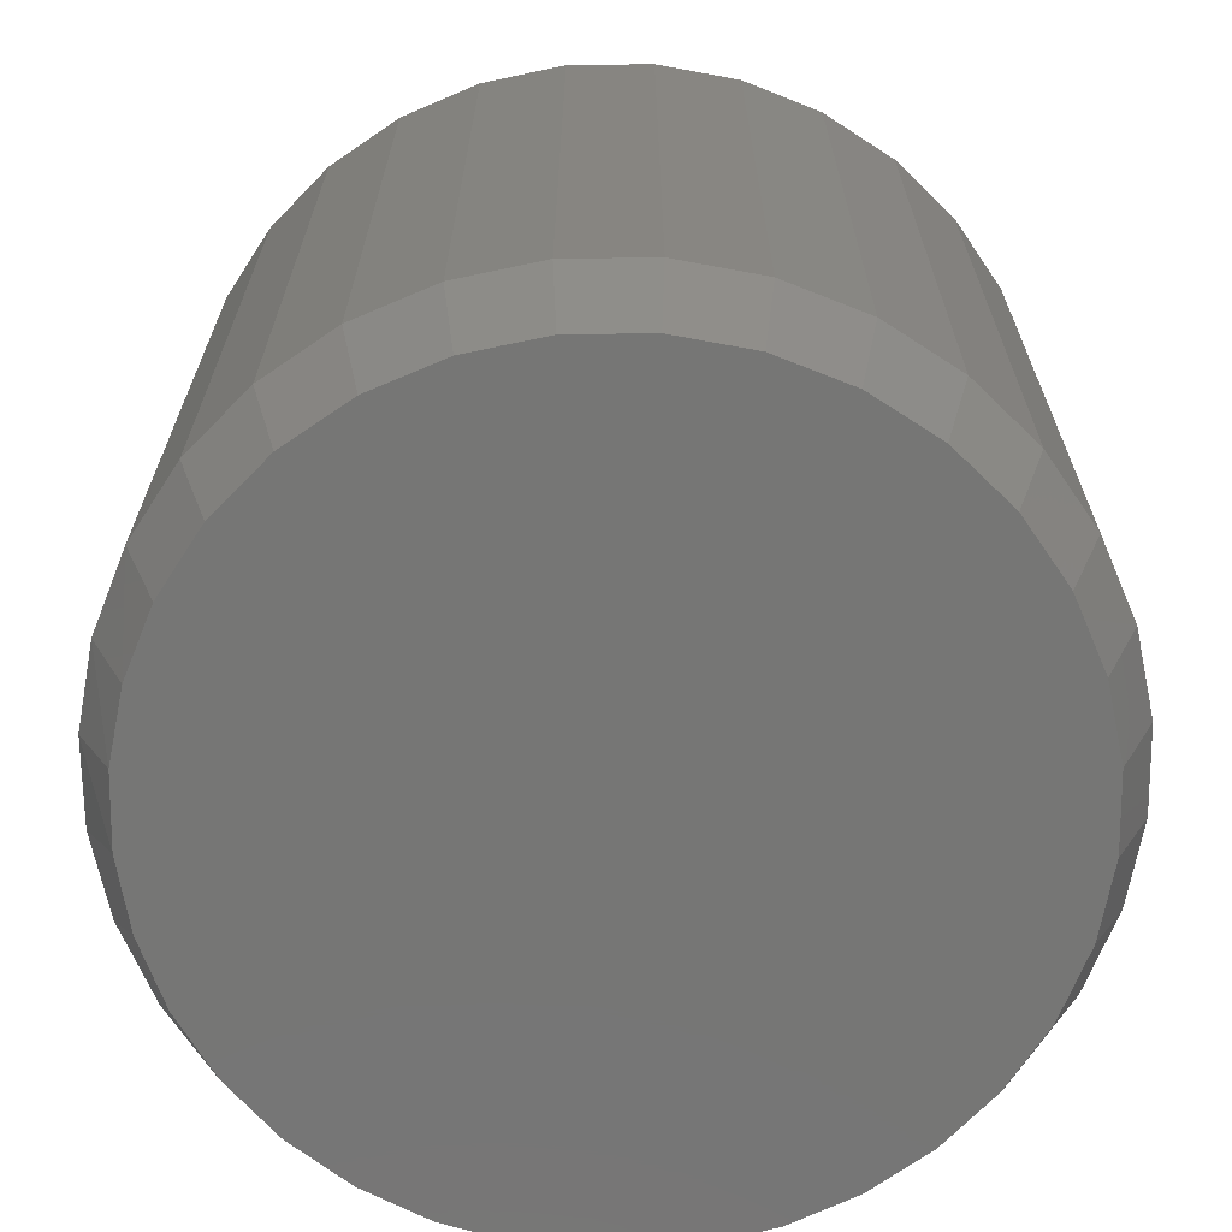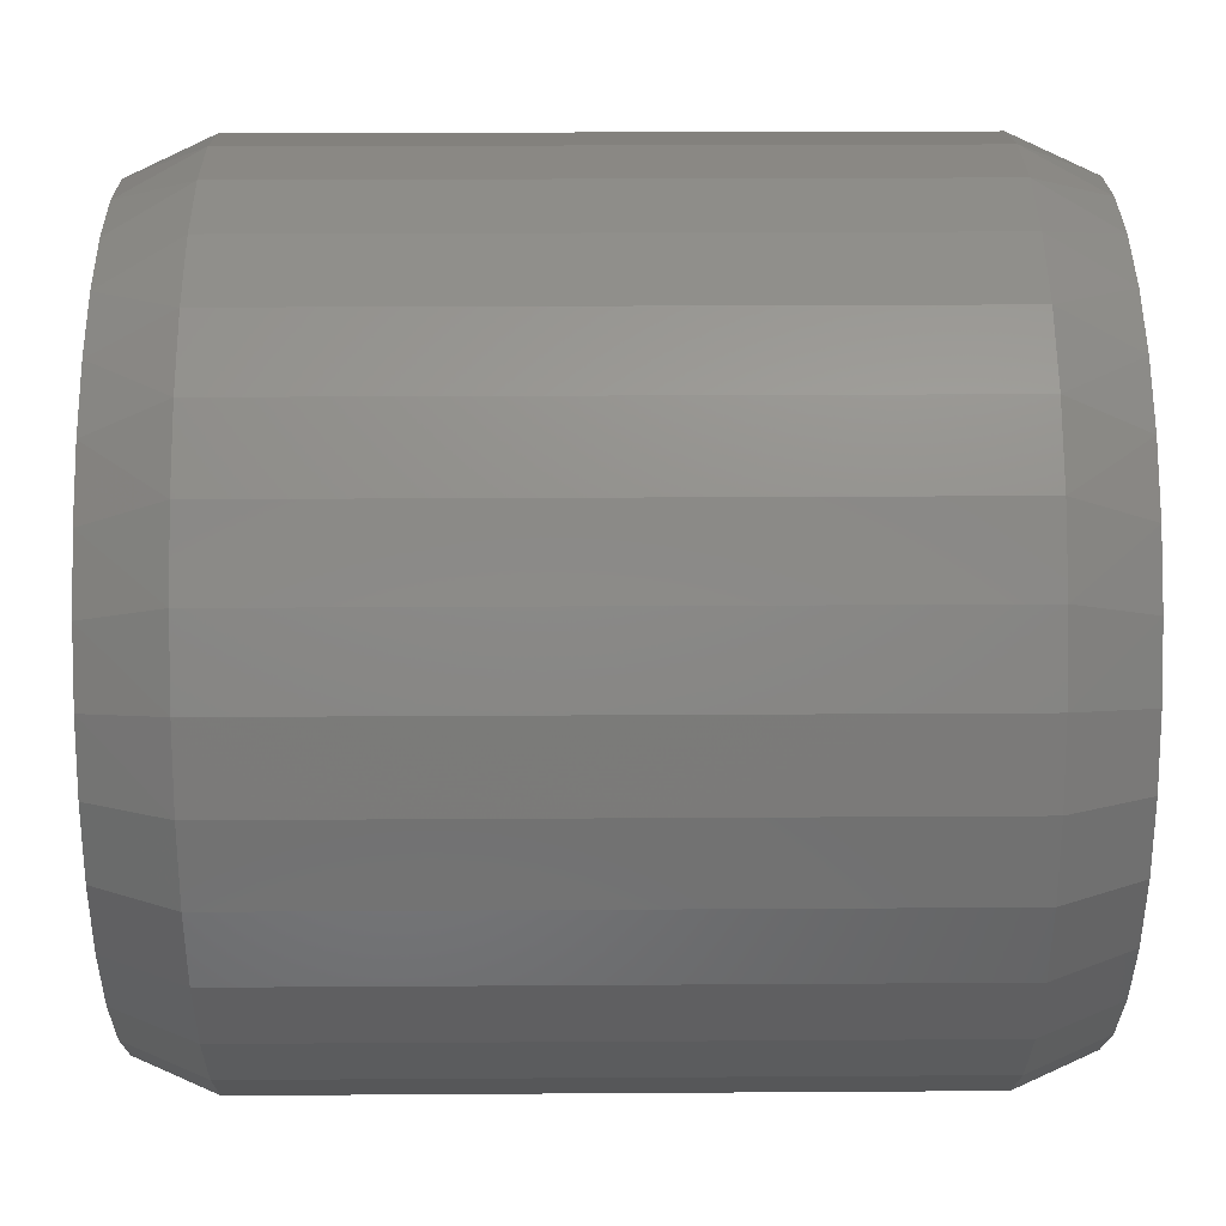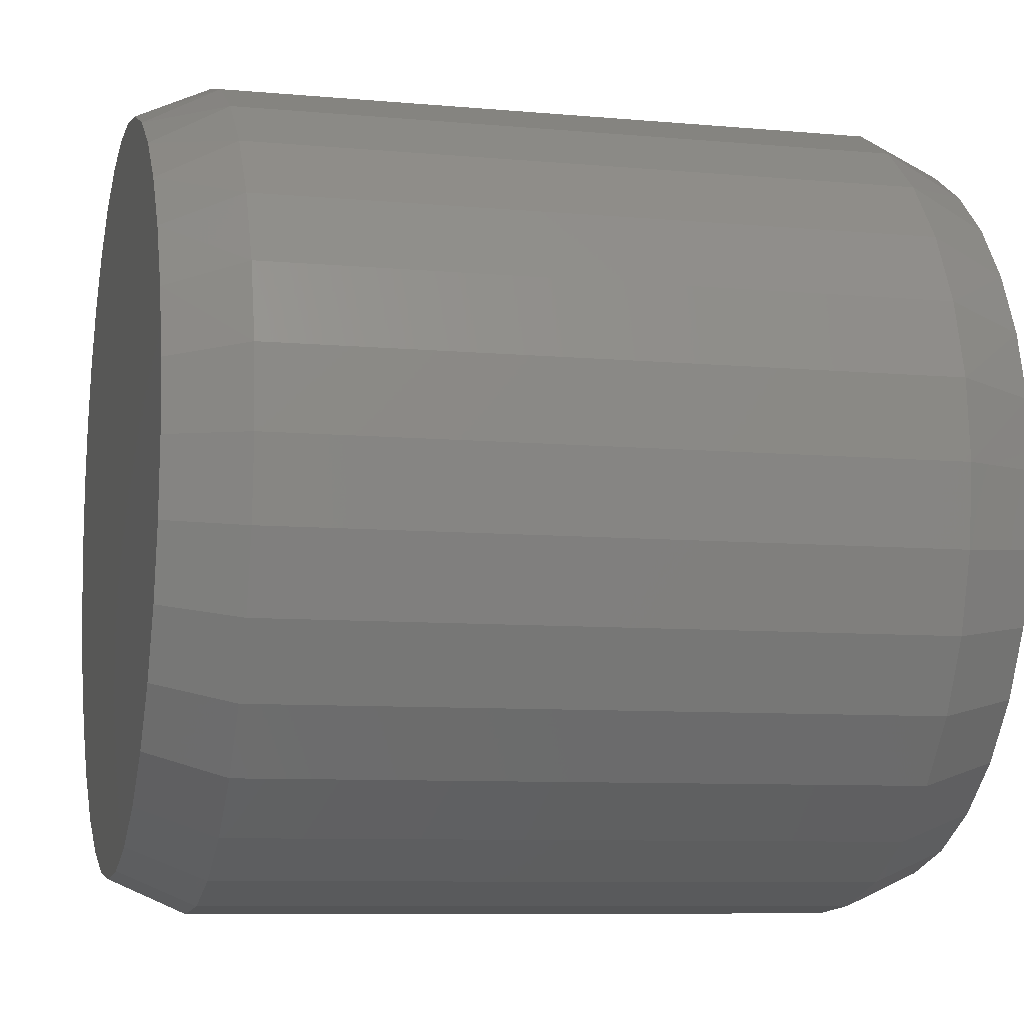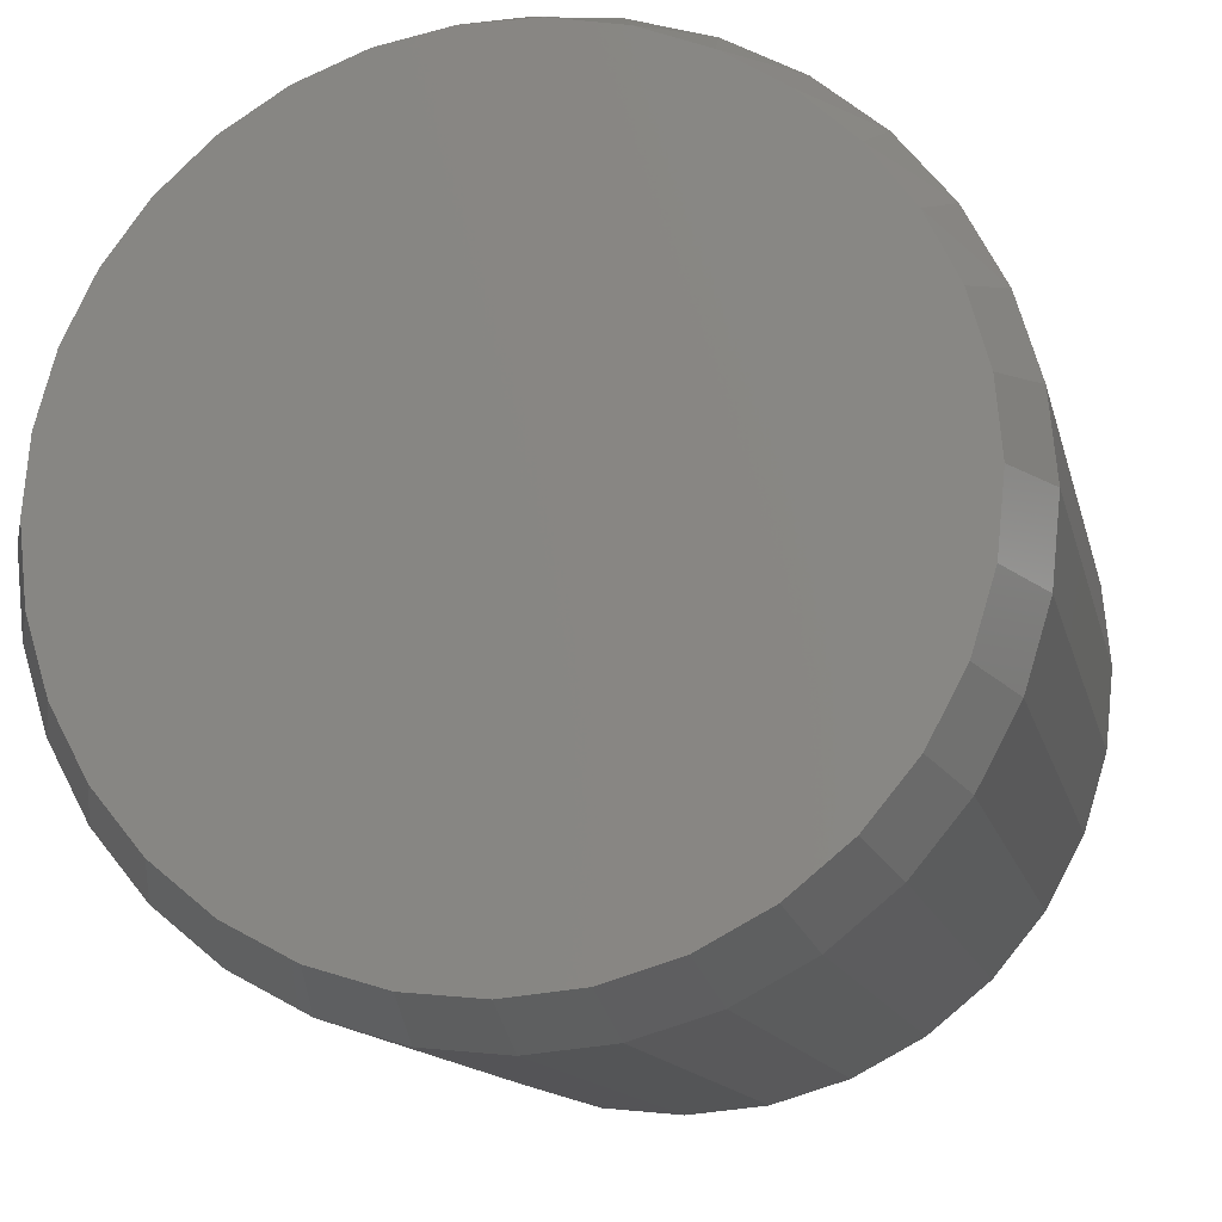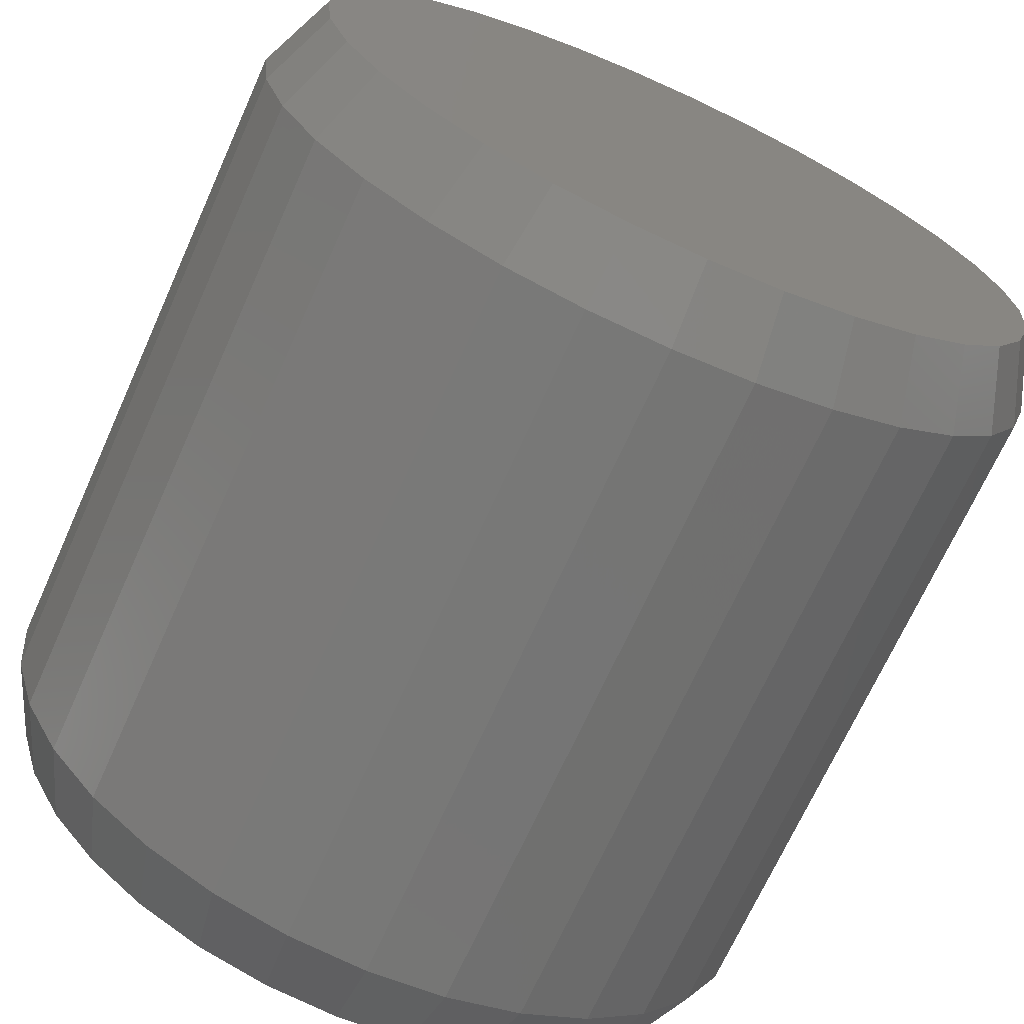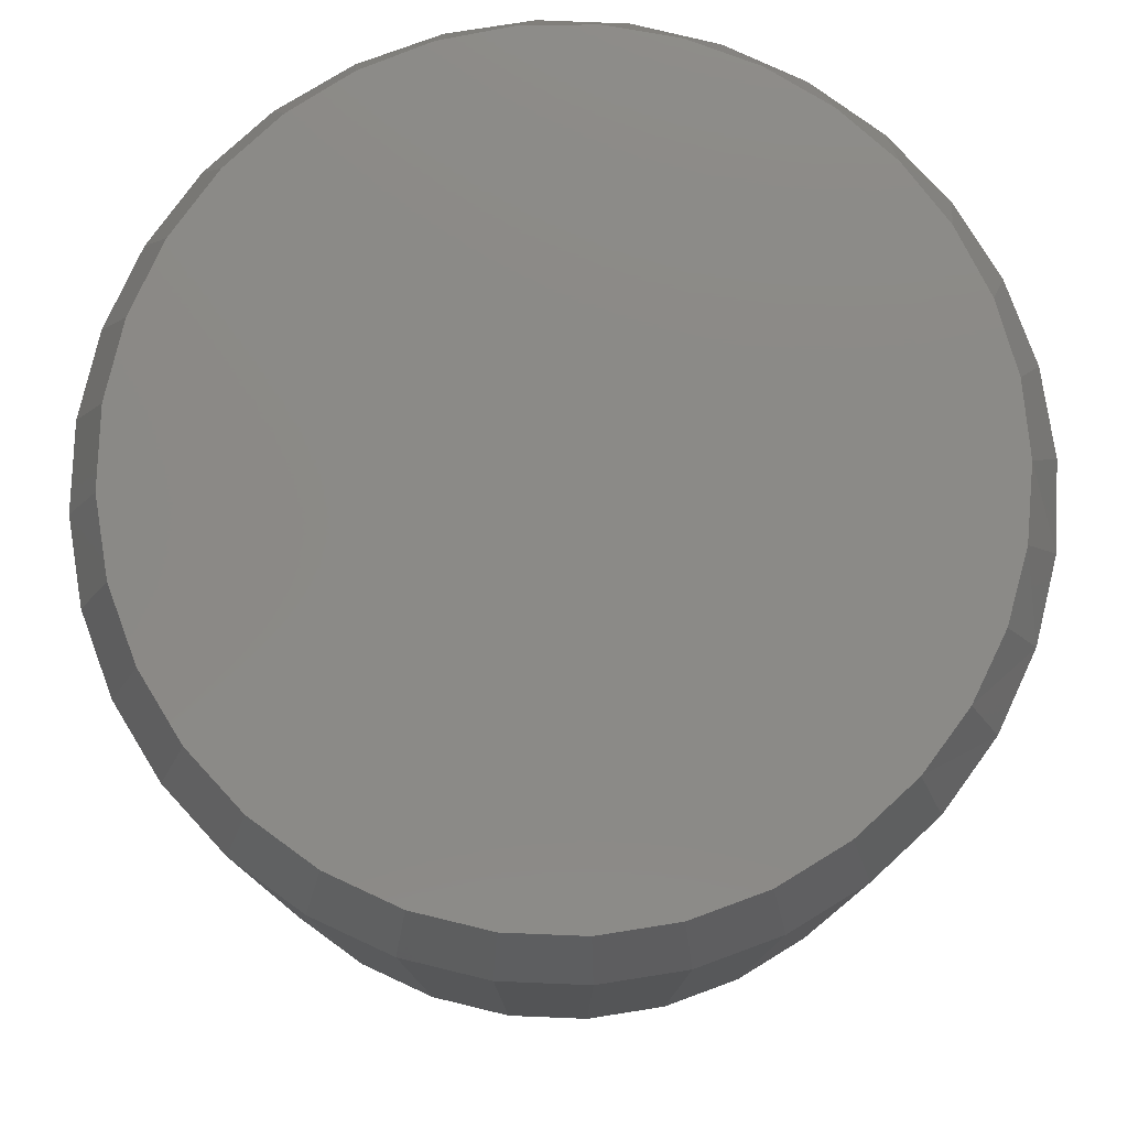
<metadata>
{"format":"stl","ext":"stl","renderer":"f3d","projection":"perspective","resolution":1024,"background":"white","views":[{"elev":-68.2,"azim":-27.4,"up":"+Z"},{"elev":21.8,"azim":-90.7,"up":"+Y"},{"elev":-8.3,"azim":-104.1,"up":"+Y"},{"elev":-12.9,"azim":-167.9,"up":"+Y"},{"elev":-69.5,"azim":155.8,"up":"+Y"},{"elev":78.8,"azim":41.7,"up":"+Z"}]}
</metadata>
<code>
# stl→obj: 130 verts, 256 faces
v 0.3829 -9.281e-17 0.07031
v 0.3829 -9.281e-17 0.6797
v 0.3756 -0.07393 0.07031
v 0.3756 -0.07393 0.6797
v 0.354 -0.145 0.07031
v 0.354 -0.145 0.6797
v 0.319 -0.2105 0.07031
v 0.319 -0.2105 0.6797
v 0.2719 -0.268 0.07031
v 0.2719 -0.268 0.6797
v 0.2145 -0.3151 0.07031
v 0.2145 -0.3151 0.6797
v 0.149 -0.3501 0.07031
v 0.149 -0.3501 0.6797
v 0.07788 -0.3717 0.07031
v 0.07788 -0.3717 0.6797
v 0.003947 -0.3789 0.07031
v 0.003947 -0.3789 0.6797
v -0.06998 -0.3717 0.07031
v -0.06998 -0.3717 0.6797
v -0.1411 -0.3501 0.07031
v -0.1411 -0.3501 0.6797
v -0.2066 -0.3151 0.07031
v -0.2066 -0.3151 0.6797
v -0.264 -0.268 0.07031
v -0.264 -0.268 0.6797
v -0.3111 -0.2105 0.07031
v -0.3111 -0.2105 0.6797
v -0.3462 -0.145 0.07031
v -0.3462 -0.145 0.6797
v -0.3677 -0.07393 0.07031
v -0.3677 -0.07393 0.6797
v -0.375 4.641e-17 0.07031
v -0.375 4.641e-17 0.6797
v -0.3677 0.07393 0.07031
v -0.3677 0.07393 0.6797
v -0.3462 0.145 0.07031
v -0.3462 0.145 0.6797
v -0.3111 0.2105 0.07031
v -0.3111 0.2105 0.6797
v -0.264 0.268 0.07031
v -0.264 0.268 0.6797
v -0.2066 0.3151 0.07031
v -0.2066 0.3151 0.6797
v -0.1411 0.3501 0.07031
v -0.1411 0.3501 0.6797
v -0.06998 0.3717 0.07031
v -0.06998 0.3717 0.6797
v 0.003947 0.3789 0.07031
v 0.003947 0.3789 0.6797
v 0.07788 0.3717 0.07031
v 0.07788 0.3717 0.6797
v 0.149 0.3501 0.07031
v 0.149 0.3501 0.6797
v 0.2145 0.3151 0.07031
v 0.2145 0.3151 0.6797
v 0.2719 0.268 0.07031
v 0.2719 0.268 0.6797
v 0.319 0.2105 0.07031
v 0.319 0.2105 0.6797
v 0.354 0.145 0.07031
v 0.354 0.145 0.6797
v 0.3756 0.07393 0.07031
v 0.3756 0.07393 0.6797
v 0.03603 0.3462 0.75
v -0.02813 0.3462 0.75
v -0.0912 0.3344 0.75
v 0.0991 0.3344 0.75
v 0.1589 0.3112 0.75
v -0.151 0.3112 0.75
v 0.2135 0.2775 0.75
v -0.2056 0.2775 0.75
v 0.2609 0.2342 0.75
v -0.253 0.2342 0.75
v 0.2996 0.183 0.75
v -0.2917 0.183 0.75
v 0.3282 0.1256 0.75
v -0.3203 0.1256 0.75
v 0.3457 0.06389 0.75
v -0.3378 0.06389 0.75
v 0.3516 1.263e-16 0.75
v -0.3438 -2.338e-07 0.75
v 0.345 -0.06783 0.75
v -0.3371 -0.06783 0.75
v 0.3252 -0.1331 0.75
v -0.3173 -0.1331 0.75
v 0.293 -0.1932 0.75
v -0.2852 -0.1932 0.75
v 0.2498 -0.2459 0.75
v -0.2419 -0.2459 0.75
v 0.1971 -0.2891 0.75
v -0.1892 -0.2891 0.75
v 0.137 -0.3212 0.75
v -0.1291 -0.3212 0.75
v 0.07178 -0.341 0.75
v -0.06389 -0.341 0.75
v 0.003947 -0.3477 0.75
v -0.0912 0.3344 0
v -0.02813 0.3462 0
v 0.03603 0.3462 0
v 0.0991 0.3344 0
v 0.003947 -0.3477 0
v -0.06389 -0.341 0
v 0.07178 -0.341 0
v -0.1291 -0.3212 0
v 0.137 -0.3212 0
v -0.1892 -0.2891 0
v 0.1971 -0.2891 0
v -0.2419 -0.2459 0
v 0.2498 -0.2459 0
v -0.2852 -0.1932 0
v 0.293 -0.1932 0
v -0.3173 -0.1331 0
v 0.3252 -0.1331 0
v -0.3371 -0.06783 0
v 0.345 -0.06783 0
v -0.3438 -2.338e-07 0
v 0.3516 1.263e-16 0
v -0.3378 0.06389 0
v 0.3457 0.06389 0
v -0.3203 0.1256 0
v 0.3282 0.1256 0
v -0.2917 0.183 0
v 0.2996 0.183 0
v -0.253 0.2342 0
v 0.2609 0.2342 0
v -0.2056 0.2775 0
v 0.2135 0.2775 0
v -0.151 0.3112 0
v 0.1589 0.3112 0
f 1 2 3
f 3 2 4
f 3 4 5
f 5 4 6
f 5 6 7
f 7 6 8
f 7 8 9
f 9 8 10
f 9 10 11
f 11 10 12
f 11 12 13
f 13 12 14
f 13 14 15
f 15 14 16
f 15 16 17
f 17 16 18
f 17 18 19
f 19 18 20
f 19 20 21
f 21 20 22
f 21 22 23
f 23 22 24
f 23 24 25
f 25 24 26
f 25 26 27
f 27 26 28
f 27 28 29
f 29 28 30
f 29 30 31
f 31 30 32
f 31 32 33
f 33 32 34
f 33 34 35
f 35 34 36
f 35 36 37
f 37 36 38
f 37 38 39
f 39 38 40
f 39 40 41
f 41 40 42
f 41 42 43
f 43 42 44
f 43 44 45
f 45 44 46
f 45 46 47
f 47 46 48
f 47 48 49
f 49 48 50
f 49 50 51
f 51 50 52
f 51 52 53
f 53 52 54
f 53 54 55
f 55 54 56
f 55 56 57
f 57 56 58
f 57 58 59
f 59 58 60
f 59 60 61
f 61 60 62
f 61 62 63
f 63 62 64
f 63 64 1
f 1 64 2
f 65 66 67
f 65 67 68
f 68 67 69
f 69 67 70
f 69 70 71
f 71 70 72
f 71 72 73
f 73 72 74
f 73 74 75
f 75 74 76
f 75 76 77
f 77 76 78
f 77 78 79
f 79 78 80
f 79 80 81
f 81 80 82
f 81 82 83
f 83 82 84
f 83 84 85
f 85 84 86
f 85 86 87
f 87 86 88
f 87 88 89
f 89 88 90
f 89 90 91
f 91 90 92
f 91 92 93
f 93 92 94
f 93 94 95
f 95 94 96
f 95 96 97
f 18 96 20
f 20 96 94
f 20 94 22
f 22 94 92
f 22 92 24
f 24 92 90
f 24 90 26
f 26 90 88
f 26 88 28
f 28 88 86
f 28 86 30
f 30 86 84
f 30 84 32
f 32 84 82
f 32 82 34
f 96 18 97
f 97 18 16
f 97 16 95
f 95 16 14
f 95 14 93
f 93 14 12
f 93 12 91
f 91 12 10
f 91 10 89
f 89 10 8
f 89 8 87
f 87 8 6
f 87 6 85
f 85 6 4
f 85 4 83
f 83 4 2
f 83 2 81
f 62 60 75
f 60 58 73
f 75 60 73
f 58 56 71
f 73 58 71
f 56 54 69
f 71 56 69
f 54 52 68
f 69 54 68
f 52 50 65
f 68 52 65
f 67 66 48
f 66 50 48
f 65 50 66
f 46 70 67
f 67 48 46
f 44 72 70
f 70 46 44
f 42 74 72
f 72 44 42
f 40 76 74
f 74 42 40
f 76 40 38
f 76 38 78
f 78 38 36
f 78 36 80
f 80 36 34
f 80 34 82
f 75 77 62
f 62 77 79
f 62 79 64
f 64 79 81
f 64 81 2
f 98 99 100
f 101 98 100
f 102 103 104
f 104 103 105
f 104 105 106
f 106 105 107
f 106 107 108
f 108 107 109
f 108 109 110
f 110 109 111
f 110 111 112
f 112 111 113
f 112 113 114
f 114 113 115
f 114 115 116
f 116 115 117
f 116 117 118
f 118 117 119
f 118 119 120
f 120 119 121
f 120 121 122
f 122 121 123
f 122 123 124
f 124 123 125
f 124 125 126
f 126 125 127
f 126 127 128
f 128 127 129
f 128 129 130
f 130 129 98
f 130 98 101
f 118 1 116
f 116 1 3
f 116 3 114
f 114 3 5
f 114 5 112
f 112 5 7
f 112 7 110
f 110 7 9
f 110 9 108
f 108 9 11
f 108 11 106
f 106 11 13
f 106 13 104
f 104 13 15
f 104 15 102
f 102 15 17
f 102 17 103
f 103 17 19
f 103 19 105
f 105 19 21
f 105 21 107
f 107 21 23
f 107 23 109
f 109 23 25
f 109 25 111
f 111 25 27
f 111 27 113
f 113 27 29
f 113 29 115
f 115 29 31
f 115 31 117
f 117 31 33
f 124 59 61
f 126 57 59
f 126 59 124
f 128 55 57
f 128 57 126
f 130 53 55
f 130 55 128
f 101 51 53
f 101 53 130
f 100 49 51
f 100 51 101
f 47 99 98
f 47 49 99
f 99 49 100
f 98 129 45
f 45 47 98
f 129 127 43
f 43 45 129
f 127 125 41
f 41 43 127
f 125 123 39
f 39 41 125
f 37 39 123
f 1 118 63
f 63 118 120
f 63 120 61
f 61 120 122
f 61 122 124
f 117 33 119
f 119 33 35
f 119 35 121
f 121 35 37
f 121 37 123

</code>
